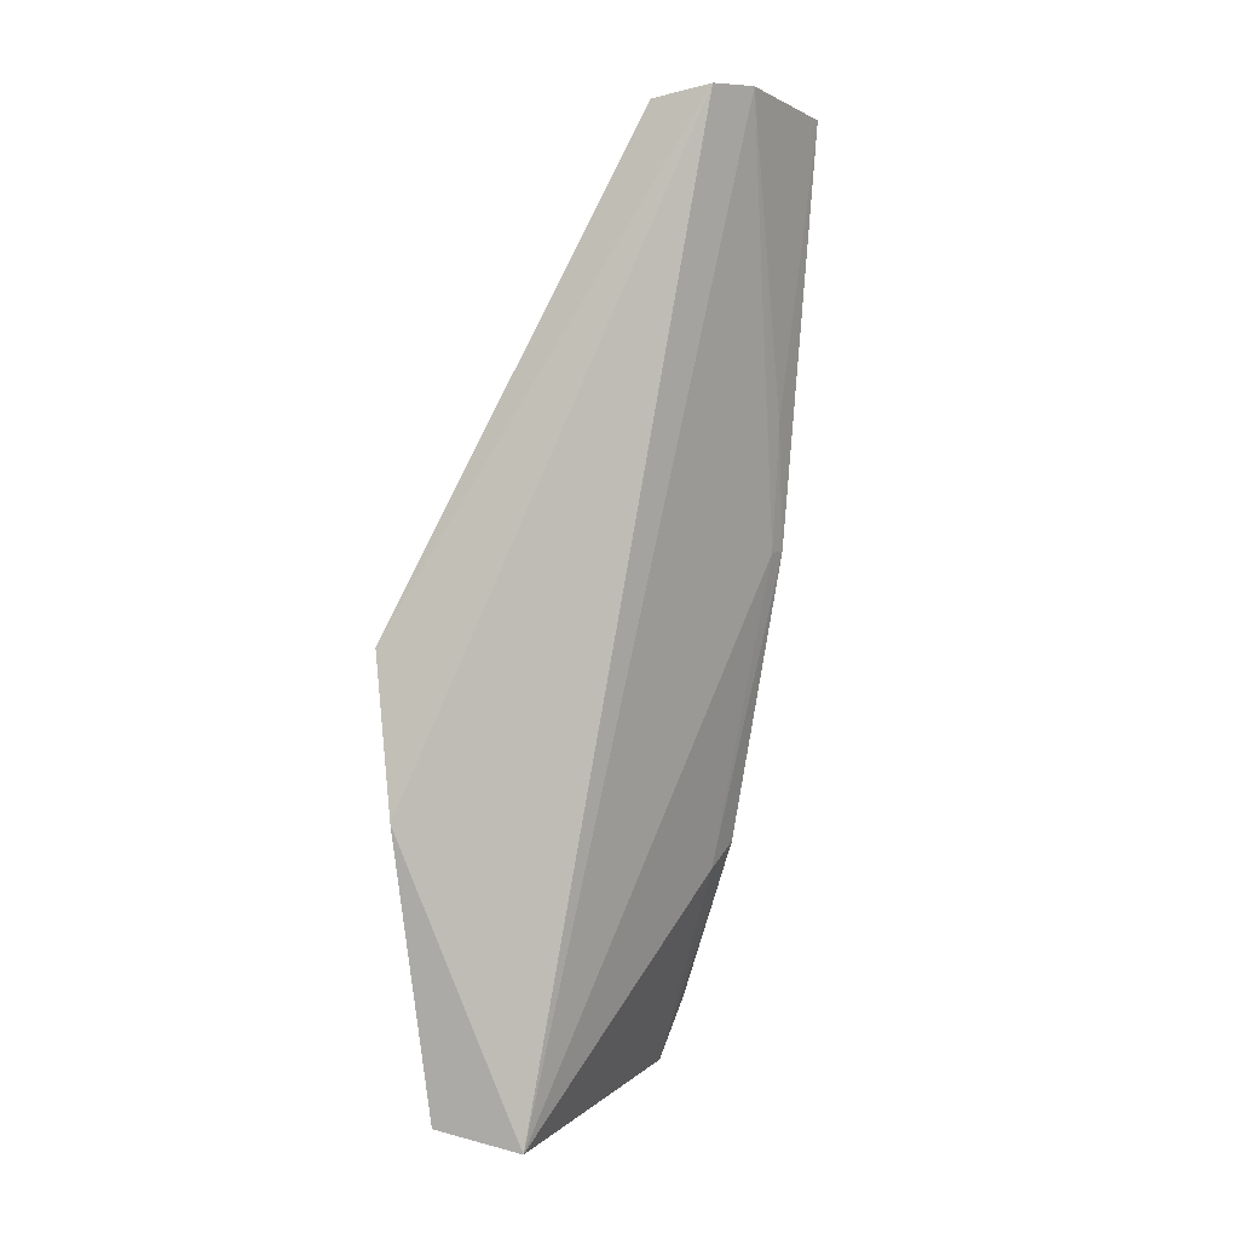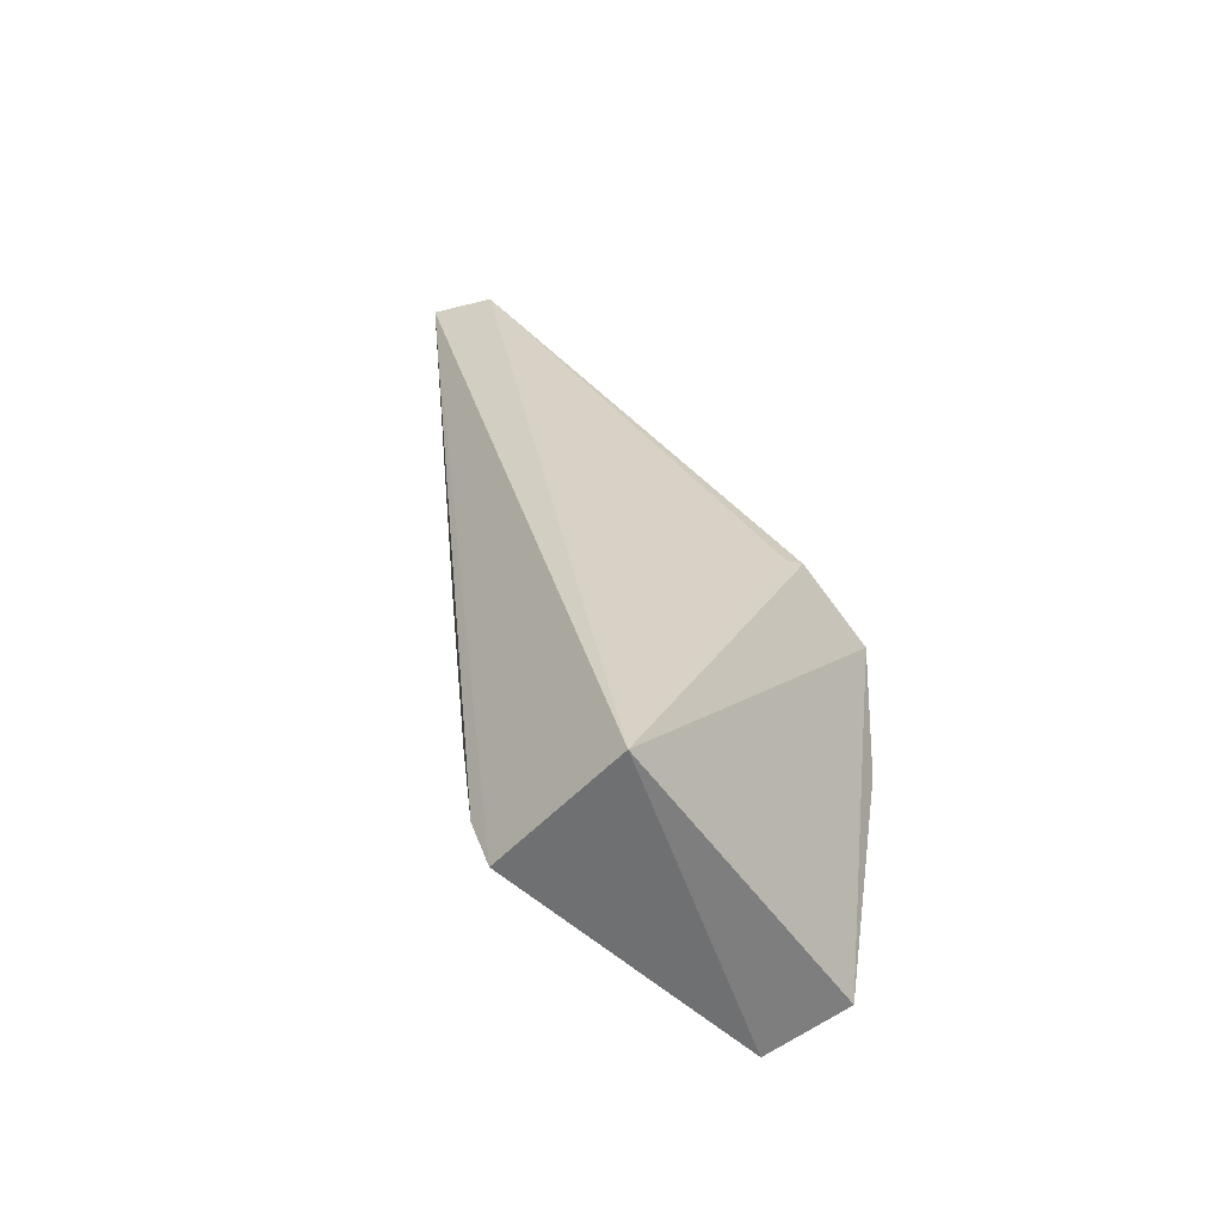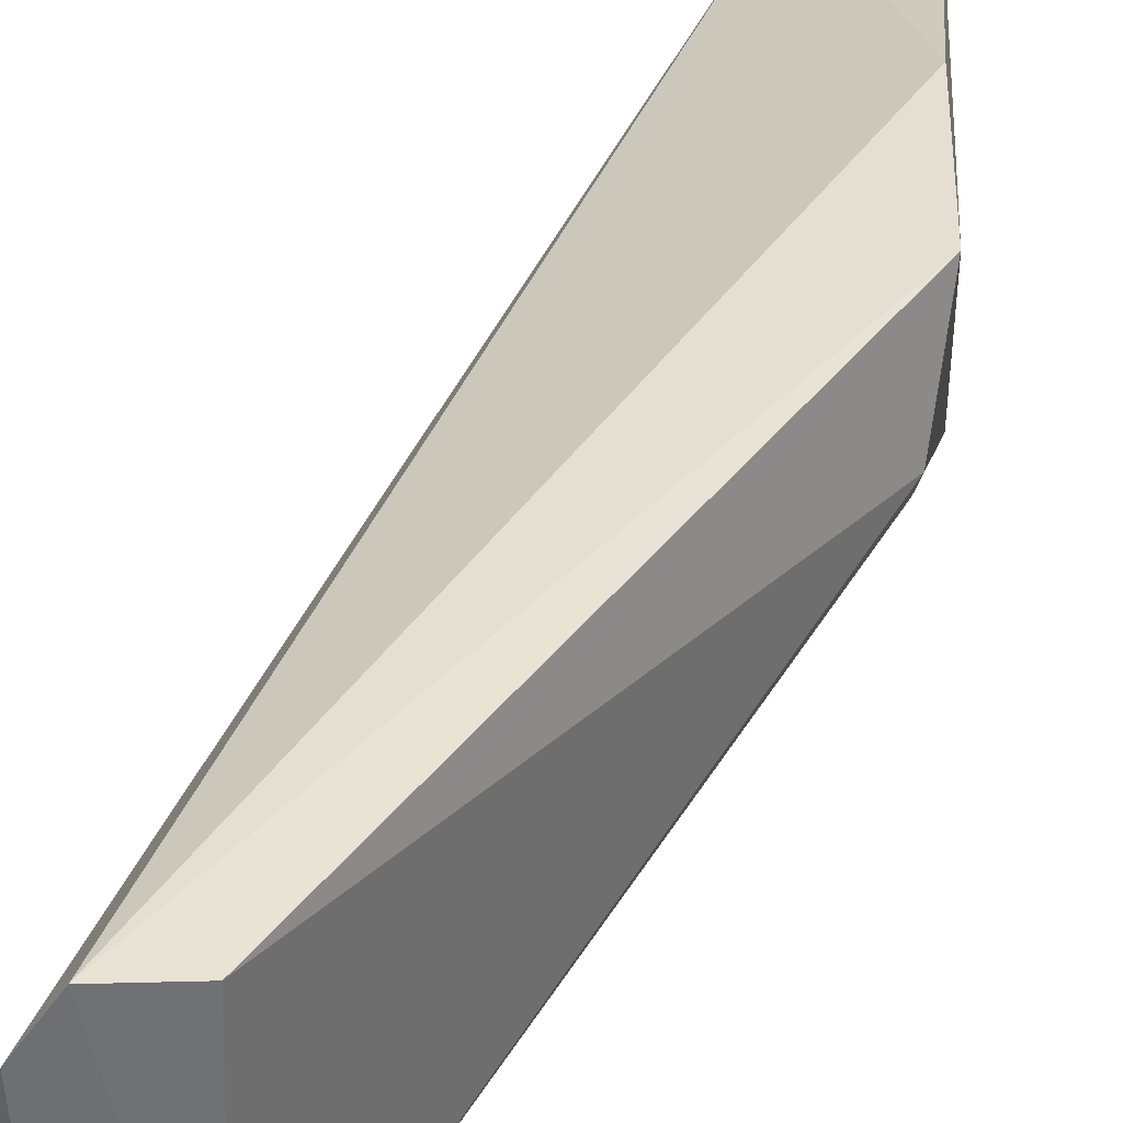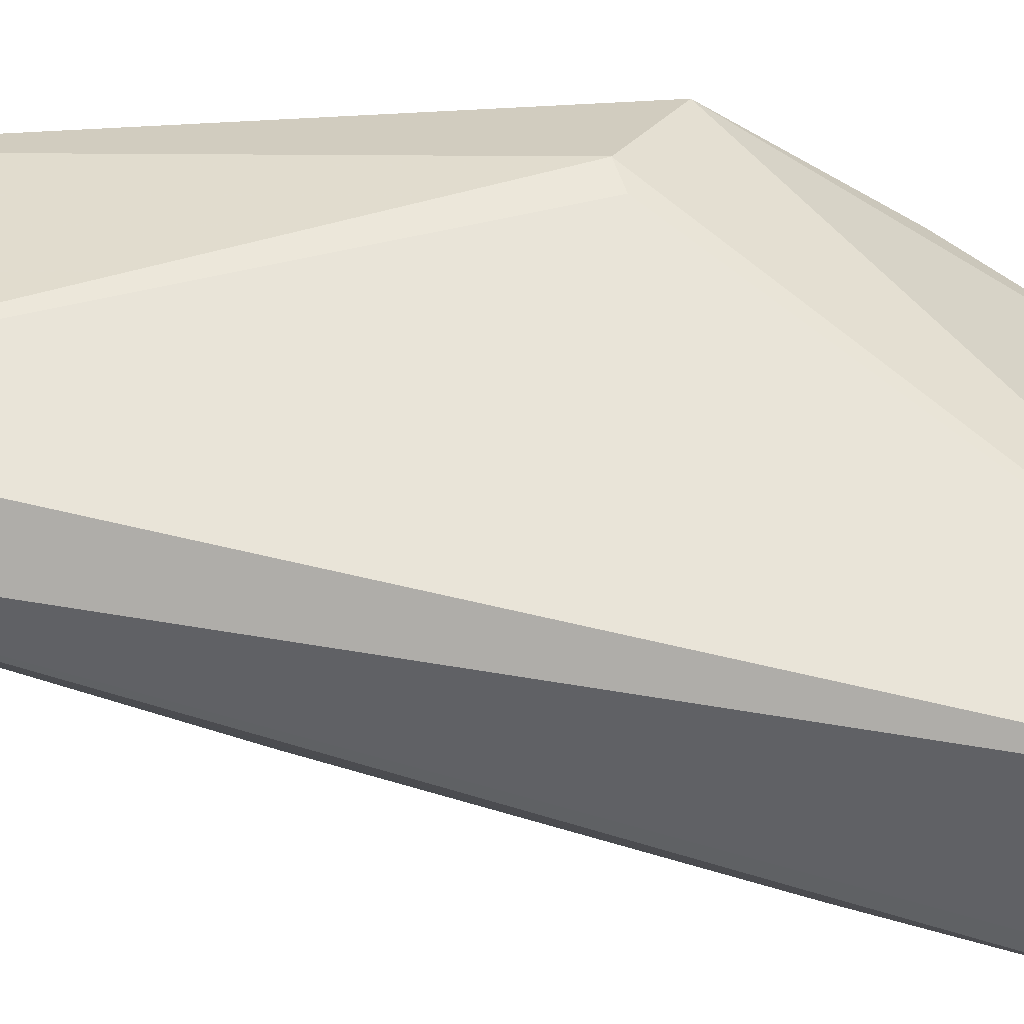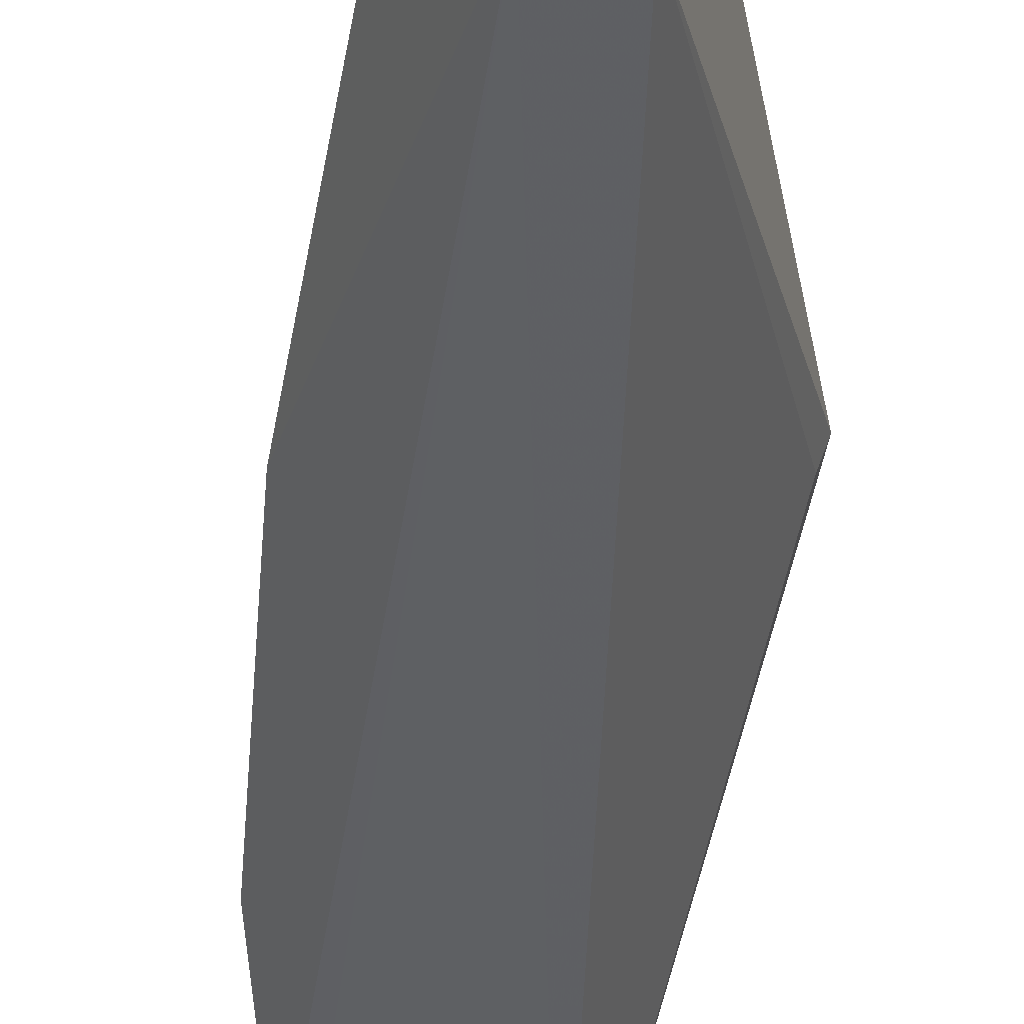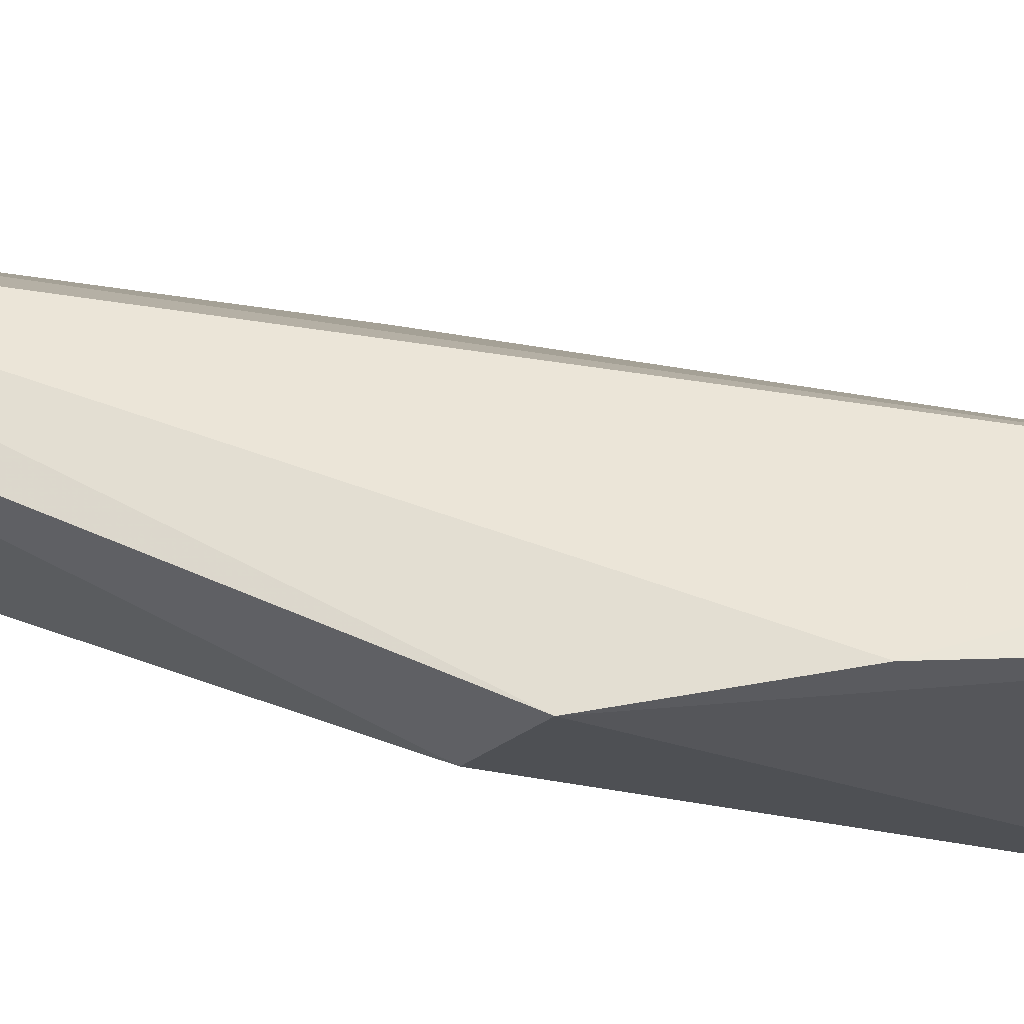
<metadata>
{"format":"obj","ext":"obj","renderer":"f3d","projection":"perspective","resolution":1024,"background":"white","views":[{"elev":3.4,"azim":15.8,"up":"+Y"},{"elev":-50.6,"azim":-143.3,"up":"+Y"},{"elev":32.8,"azim":-171.6,"up":"+Z"},{"elev":-57.9,"azim":-116.3,"up":"+Z"},{"elev":-46.0,"azim":164.3,"up":"+Z"},{"elev":66.2,"azim":-90.6,"up":"+Z"}]}
</metadata>
<code>
v 0.03898 0.00251 0.05041
v 0.04064 -0.02303 0.03935
v 0.0429 0.001822 0.04079
v 0.03989 0.001903 0.03438
v 0.02232 -0.05501 0.03228
v 0.04072 0.002675 0.04786
v 0.02862 -0.05661 0.05201
v 0.02144 -0.02531 0.04884
v 0.03336 -0.05132 0.03437
v 0.03598 0.001339 0.03557
v 0.04086 -0.01556 0.04147
v 0.02207 -0.03771 0.05537
v 0.03178 -0.05545 0.03413
v 0.03725 -0.04073 0.03774
v 0.03552 0.001835 0.05038
v 0.02179 -0.02603 0.04755
v 0.04025 -0.02312 0.04043
v 0.02088 -0.02807 0.0544
v 0.02342 -0.05536 0.05273
v 0.03647 -0.04213 0.03968
f 3 2 4
f 6 3 4
f 7 6 1
f 10 6 4
f 10 1 6
f 10 4 5
f 11 2 3
f 11 3 6
f 12 7 1
f 13 5 4
f 13 4 9
f 13 7 5
f 14 9 4
f 14 4 2
f 14 13 9
f 15 10 8
f 15 1 10
f 16 10 5
f 16 5 8
f 16 8 10
f 17 2 11
f 17 11 6
f 17 6 7
f 18 8 5
f 18 15 8
f 18 12 1
f 18 1 15
f 19 5 7
f 19 7 12
f 19 18 5
f 19 12 18
f 20 7 13
f 20 13 14
f 20 17 7
f 20 14 2
f 20 2 17

</code>
